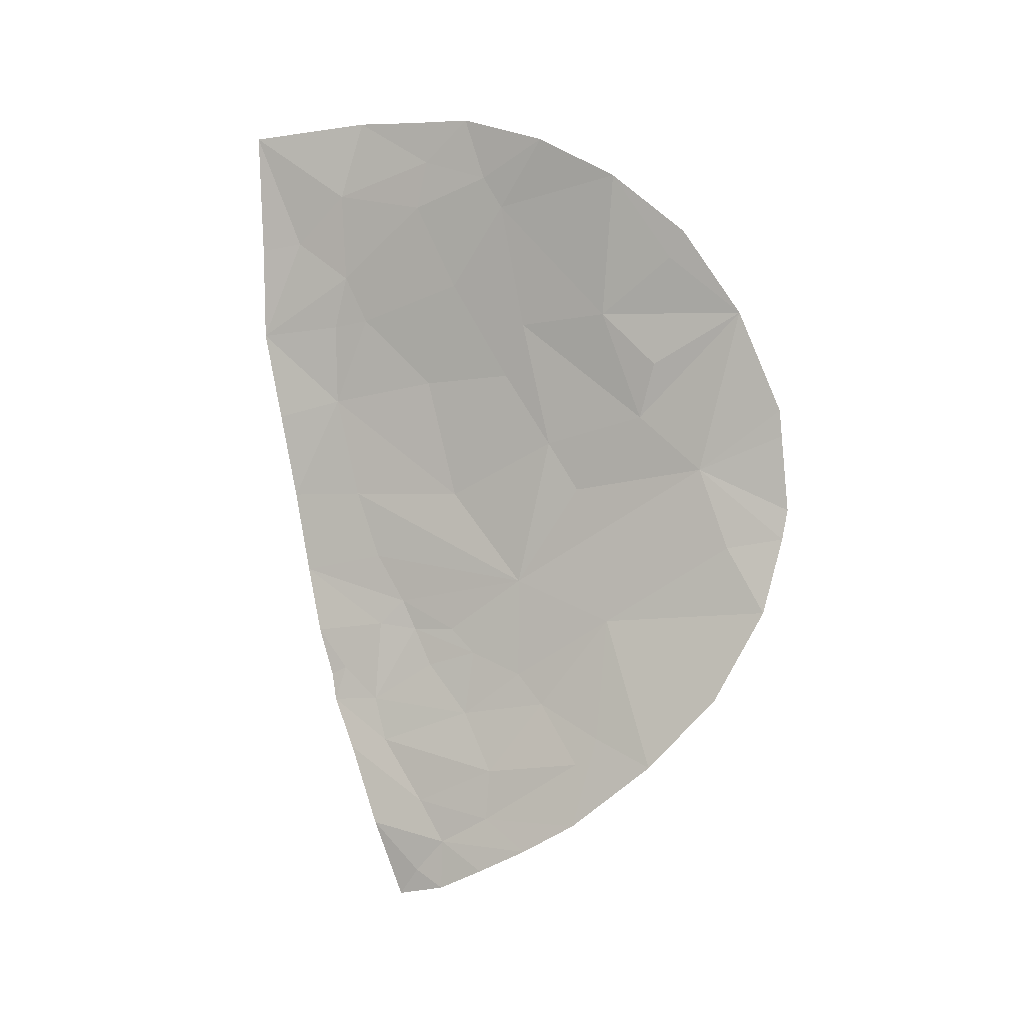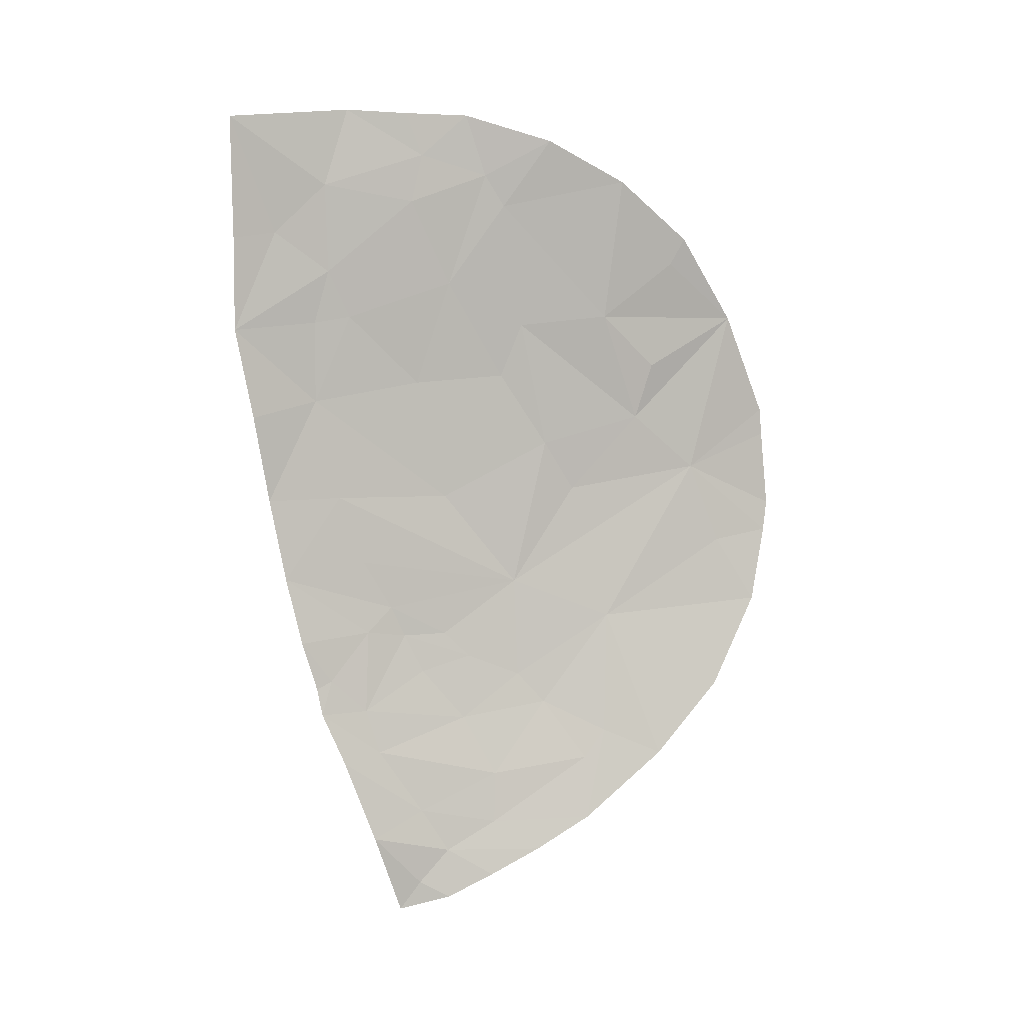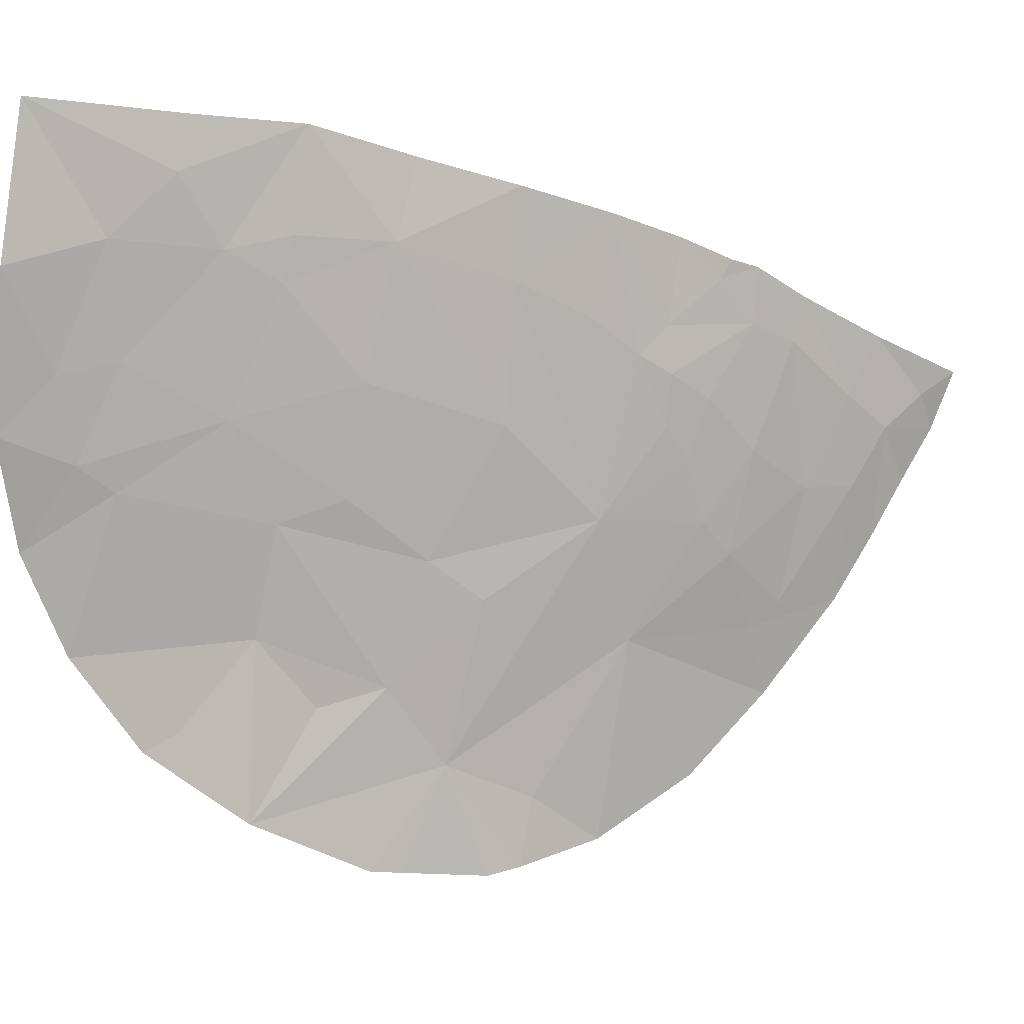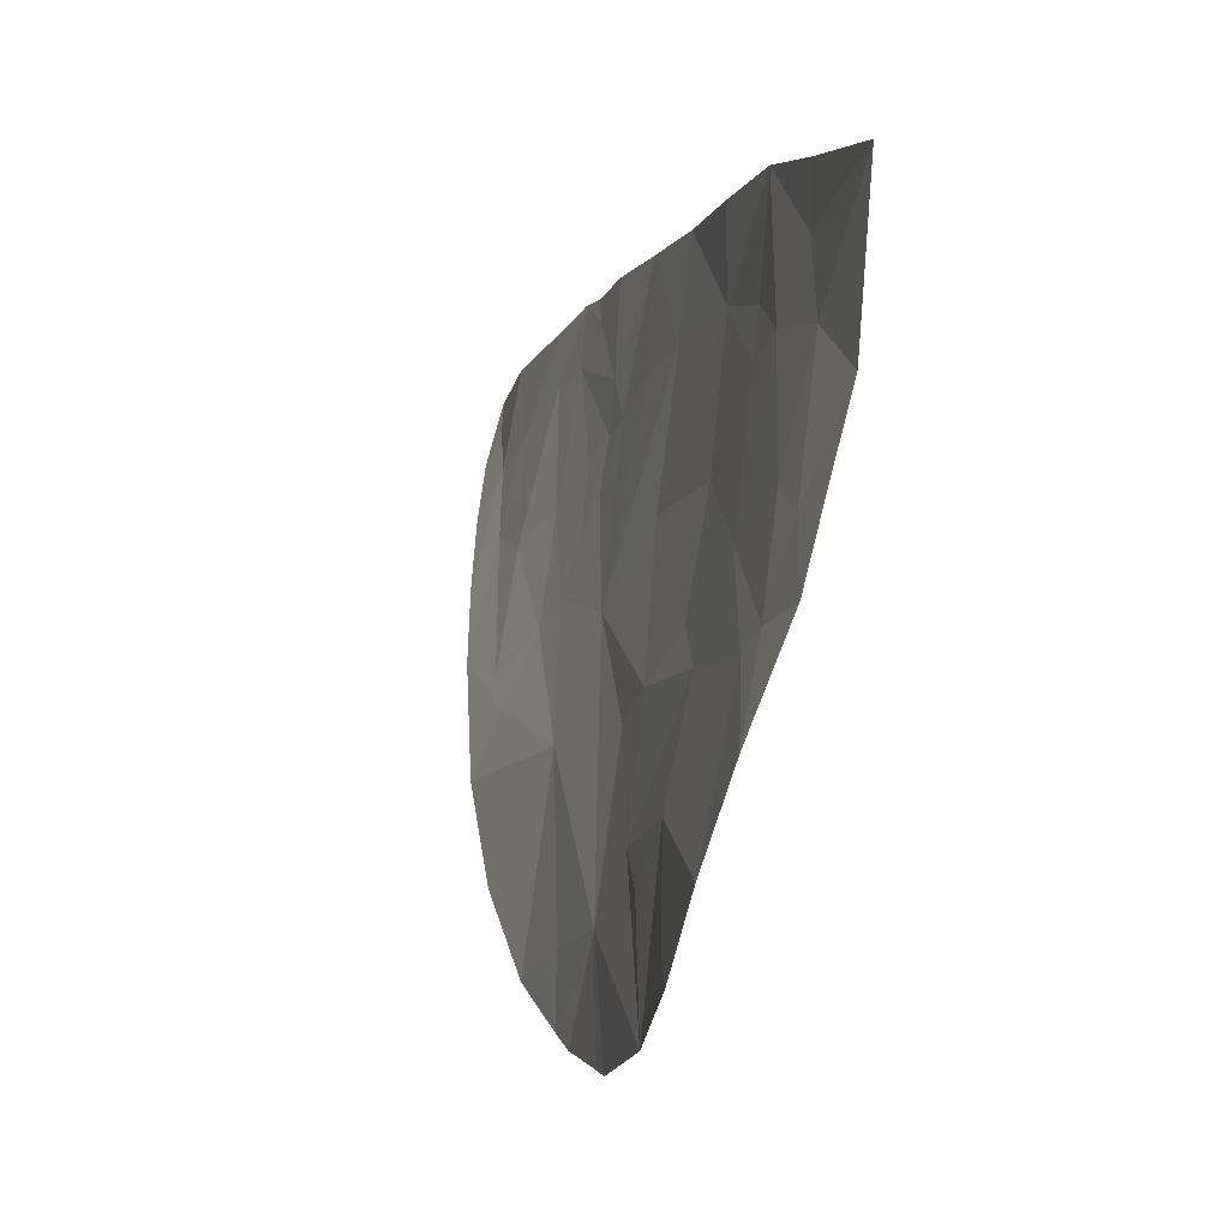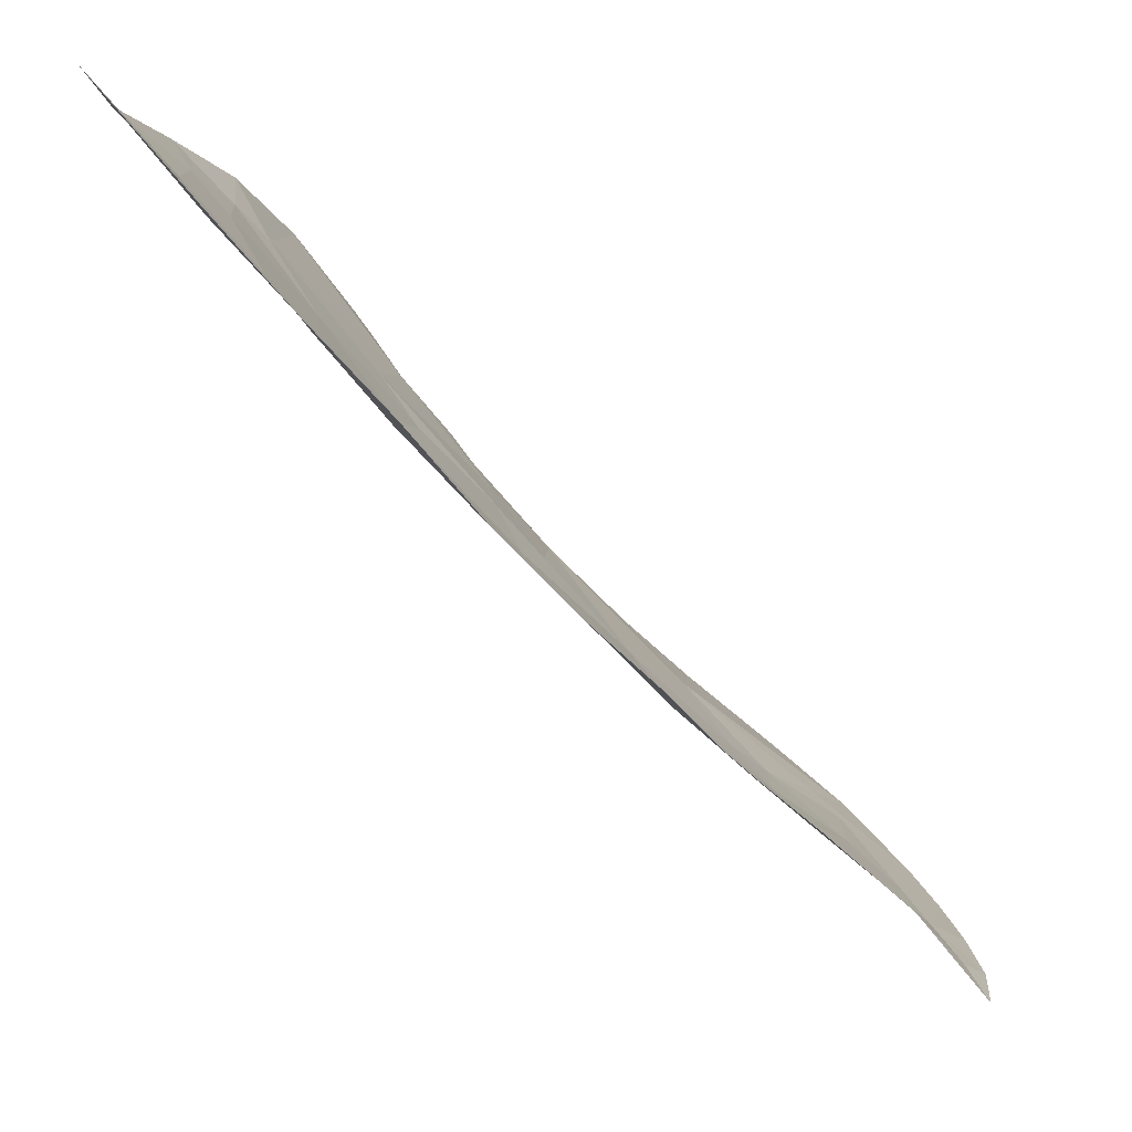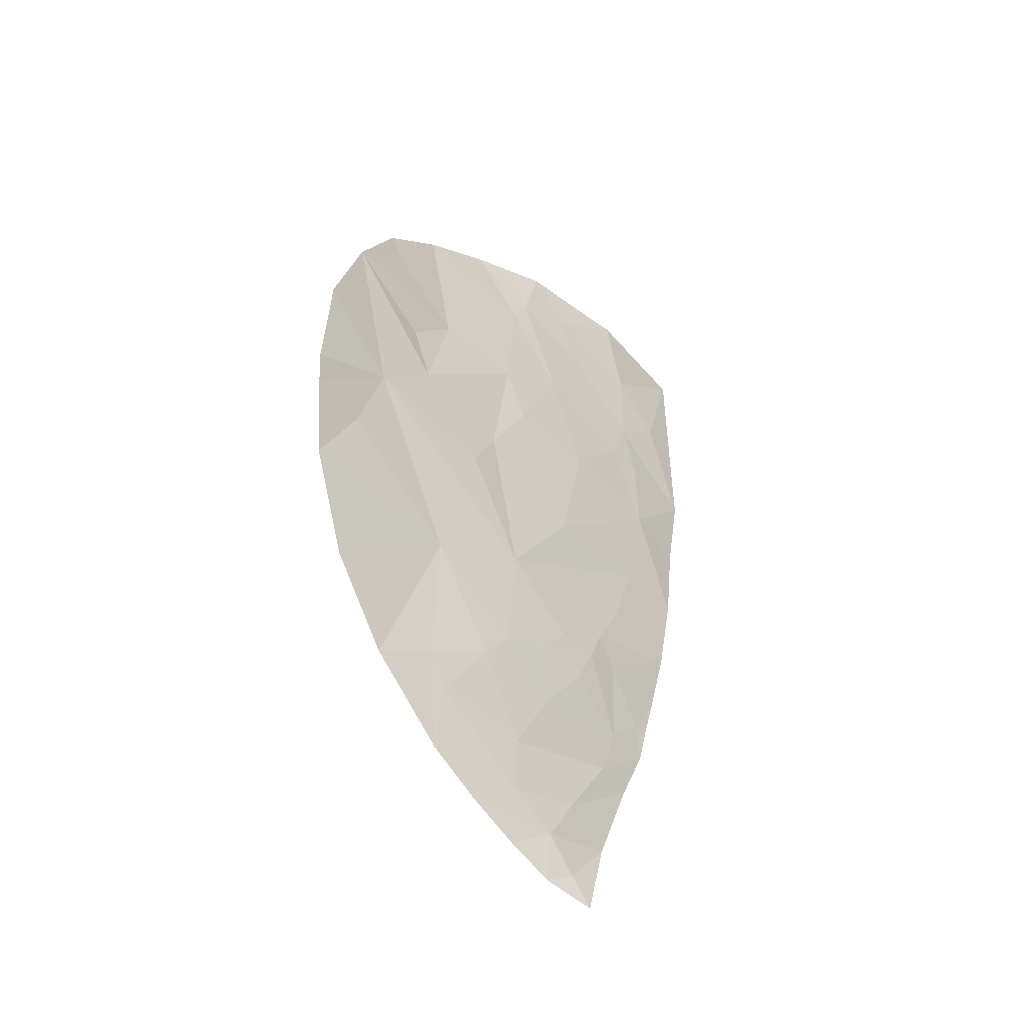
<metadata>
{"format":"obj","ext":"obj","renderer":"f3d","projection":"perspective","resolution":1024,"background":"white","views":[{"elev":3.0,"azim":-80.2,"up":"+Z"},{"elev":3.9,"azim":-112.5,"up":"+Z"},{"elev":-1.2,"azim":64.6,"up":"+Y"},{"elev":6.1,"azim":-13.2,"up":"+Y"},{"elev":79.8,"azim":137.3,"up":"+Y"},{"elev":-41.5,"azim":33.2,"up":"+Z"}]}
</metadata>
<code>
o crack_only_95
v 2.914 2.576 -4.65
v 2.842 2.125 -4.355
v 2.796 2.134 -4.643
v 2.935 2.563 -4.418
v 2.828 1.409 -3.304
v 2.774 1.237 -3.601
v 2.898 1.985 -3.666
v 2.819 1.683 -1.945
v 2.886 2.006 -2.203
v 2.81 1.95 -1.559
v 2.825 1.358 -2.205
v 2.867 1.759 -2.439
v 3.023 2.496 -2.49
v 3.042 2.757 -2.05
v 2.983 2.405 -2.246
v 3.105 2.899 -2.524
v 2.863 1.542 -2.938
v 2.829 1.169 -2.66
v 2.973 2.597 -1.537
v 2.989 2.688 -1.258
v 2.872 2.304 -1.373
v 2.83 1.159 -2.779
v 2.748 1.459 -4.014
v 2.751 1.766 -4.342
v 2.824 1.129 -3.124
v 2.799 1.619 -1.825
v 2.813 1.153 -3.259
v 2.903 1.829 -2.691
v 3.138 3.225 -2.212
v 3.087 2.764 -3.072
v 3.177 3.384 -2.613
v 3.033 2.661 -3.85
v 3.068 2.887 -3.919
v 3.009 2.698 -4.147
v 2.978 2.427 -3.944
v 3.098 2.969 -3.744
v 3.064 2.776 -3.737
v 3.111 3.148 -3.723
v 3.109 3.033 -3.606
v 3.123 3.237 -1.243
v 3.039 2.893 -1.448
v 3.132 3.345 -1.596
v 2.991 2.922 -4.585
v 3.165 3.389 -2.241
v 3.143 3.328 -2
v 3.056 2.967 -1.253
v 3.131 3.164 -3.386
v 3.013 2.431 -3.49
v 3.138 3.47 -3.764
v 3.117 3.332 -3.949
v 3.174 3.536 -3.461
v 2.953 2.802 -4.779
v 3.202 3.766 -2.279
v 3.155 3.275 -3.075
v 2.836 2.378 -4.786
v 3.175 3.787 -1.295
v 3.179 3.575 -1.822
v 2.881 2.601 -4.902
v 2.934 2.805 -5.004
v 2.978 2.936 -4.93
v 3.006 3.154 -4.706
v 3.011 3.025 -5.059
v 2.836 2.025 -4.226
v 2.985 2.279 -2.818
v 2.959 2.508 -1.681
v 2.936 2.307 -4.082
v 3.051 2.942 -1.666
v 3.191 3.683 -2.689
v 3.192 3.77 -1.852
v 3.197 3.608 -3.084
v 3.124 3.402 -3.986
v 3.108 3.382 -4.108
v 2.973 2.139 -3.04
v 3.063 3.285 -4.342
v 3.053 3.113 -4.298
v 3.085 3.17 -4.098
f 1 2 3
f 1 4 2
f 5 6 7
f 8 9 10
f 9 8 11
f 9 11 12
f 13 14 15
f 13 16 14
f 17 11 18
f 19 20 21
f 17 18 22
f 23 24 7
f 17 22 25
f 8 10 26
f 5 27 6
f 28 12 11
f 26 11 8
f 29 14 16
f 30 31 16
f 32 34 33
f 32 35 34
f 32 33 36
f 37 32 36
f 38 39 36
f 40 41 42
f 43 4 1
f 44 45 29
f 44 29 31
f 29 16 31
f 46 20 41
f 39 47 48
f 49 38 50
f 47 39 51
f 38 51 39
f 38 49 51
f 43 1 52
f 45 44 53
f 44 31 53
f 54 48 47
f 1 3 55
f 54 47 51
f 40 42 56
f 56 42 57
f 58 52 55
f 1 55 52
f 59 52 58
f 60 62 61
f 60 61 52
f 60 59 62
f 59 60 52
f 63 7 24
f 64 13 15
f 65 15 14
f 40 46 41
f 65 14 19
f 63 66 7
f 67 42 41
f 19 41 20
f 35 7 66
f 68 53 31
f 69 56 57
f 54 51 70
f 45 53 57
f 71 50 72
f 9 12 28
f 65 9 15
f 73 64 28
f 29 45 14
f 67 14 45
f 61 74 43
f 43 52 61
f 71 49 50
f 66 4 34
f 66 2 4
f 66 34 35
f 9 28 15
f 64 15 28
f 45 57 42
f 67 45 42
f 9 65 10
f 19 21 65
f 65 21 10
f 17 28 11
f 5 7 17
f 73 28 17
f 27 5 17
f 17 25 27
f 75 76 34
f 75 72 76
f 74 75 43
f 43 75 4
f 75 34 4
f 66 63 2
f 2 63 3
f 63 24 3
f 6 23 7
f 67 19 14
f 19 67 41
f 74 72 75
f 30 13 64
f 54 30 48
f 30 16 13
f 50 76 72
f 76 33 34
f 33 76 36
f 38 36 76
f 38 76 50
f 70 31 54
f 54 31 30
f 68 31 70
f 36 39 37
f 69 57 53
f 48 64 73
f 35 32 48
f 35 48 7
f 32 37 48
f 17 7 48
f 73 17 48
f 64 48 30
f 48 37 39

</code>
